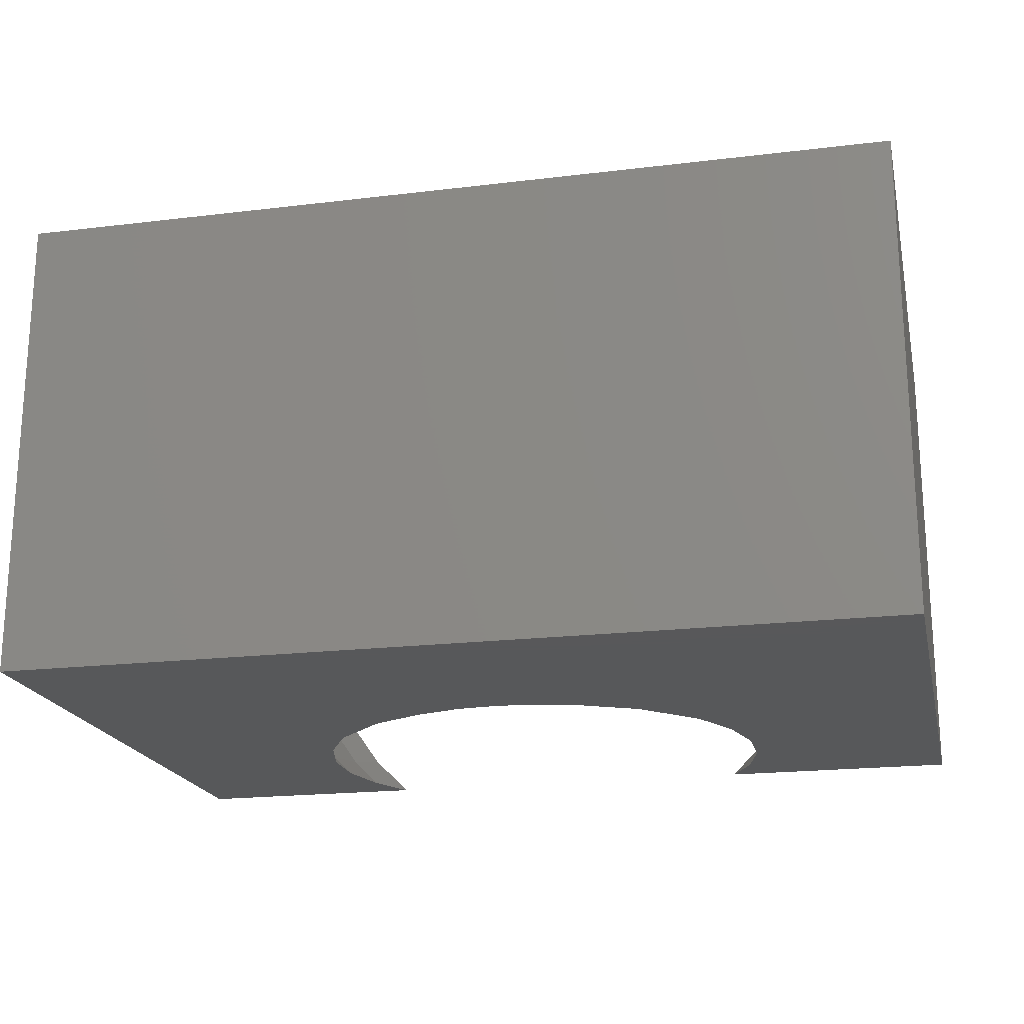
<metadata>
{"format":"stl","ext":"stl","renderer":"f3d","projection":"perspective","resolution":1024,"background":"white","views":[{"elev":-19.8,"azim":12.6,"up":"+Y"}]}
</metadata>
<code>
# stl→obj: 398 verts, 792 faces
v 11.05 -5.95 11.93
v 11.05 5.95 -3.366
v 11.05 5.95 11.93
v 11.05 -5.95 -3.366
v -11.05 5.95 11.93
v -11.05 -5.95 11.93
v 7.786 0 -3.366
v 7.766 -0.2317 -3.366
v 7.668 -1.352 -3.366
v 7.377 -2.438 -3.366
v 7.316 -2.663 -3.366
v 6.841 -3.682 -3.366
v 6.743 -3.893 -3.366
v 6.609 -4.083 -3.366
v 5.964 -5.005 -3.366
v 5.019 -5.95 -3.366
v 7.766 0.2317 -3.366
v 7.668 1.352 -3.366
v 7.377 2.438 -3.366
v 7.316 2.663 -3.366
v 6.841 3.682 -3.366
v 6.743 3.893 -3.366
v 6.609 4.083 -3.366
v 5.964 5.005 -3.366
v 5.019 5.95 -3.366
v -11.05 -5.95 -3.366
v -6.609 -4.083 -3.366
v -5.964 -5.005 -3.366
v -7.766 -0.2317 -3.366
v -7.786 0 -3.366
v -7.668 -1.352 -3.366
v -7.377 -2.438 -3.366
v -7.316 -2.663 -3.366
v -6.841 -3.682 -3.366
v -6.743 -3.893 -3.366
v -5.019 -5.95 -3.366
v -11.05 5.95 -3.366
v -6.609 4.083 -3.366
v -6.743 3.893 -3.366
v -7.766 0.2317 -3.366
v -7.668 1.352 -3.366
v -7.377 2.438 -3.366
v -5.964 5.005 -3.366
v -5.019 5.95 -3.366
v -6.841 3.682 -3.366
v -7.316 2.663 -3.366
v 0 5.95 6.061
v 0.6905 5.95 6.01
v 1.049 5.95 5.973
v 1.844 5.95 5.727
v 2.166 5.95 5.627
v 3.183 5.95 5.113
v 3.435 5.95 4.985
v 3.596 5.95 4.875
v 4.395 5.95 4.078
v 4.882 5.95 3.592
v 4.993 5.95 3.418
v 5.617 5.95 2.2
v 5.979 5.95 0.7408
v 5.979 5.95 -0.7408
v 5.617 5.95 -2.2
v -0.6905 5.95 6.01
v -1.049 5.95 5.973
v -1.844 5.95 5.727
v -2.166 5.95 5.627
v -3.183 5.95 5.113
v -3.435 5.95 4.985
v -3.596 5.95 4.875
v -4.395 5.95 4.078
v -4.882 5.95 3.592
v -4.993 5.95 3.418
v -5.617 5.95 2.2
v -5.979 5.95 0.7408
v -5.979 5.95 -0.7408
v -5.617 5.95 -2.2
v 0 -5.95 6.061
v -0.6905 -5.95 6.01
v -1.049 -5.95 5.973
v -1.844 -5.95 5.727
v -2.166 -5.95 5.627
v -3.183 -5.95 5.113
v -3.435 -5.95 4.985
v -3.596 -5.95 4.875
v -4.395 -5.95 4.078
v -4.882 -5.95 3.592
v -4.993 -5.95 3.418
v -5.617 -5.95 2.2
v -5.979 -5.95 0.7408
v -5.979 -5.95 -0.7408
v -5.617 -5.95 -2.2
v 0.6905 -5.95 6.01
v 1.049 -5.95 5.973
v 1.844 -5.95 5.727
v 2.166 -5.95 5.627
v 3.183 -5.95 5.113
v 3.435 -5.95 4.985
v 3.596 -5.95 4.875
v 4.395 -5.95 4.078
v 4.882 -5.95 3.592
v 4.993 -5.95 3.418
v 5.617 -5.95 2.2
v 5.979 -5.95 0.7408
v 5.979 -5.95 -0.7408
v 5.617 -5.95 -2.2
v 5.919 1.044 6.01
v 6.01 0 6.01
v 4.875 0 6.963
v 7.239 -2.635 3.592
v 7.715 -2.808 2.2
v 6.672 -3.852 3.592
v 3.592 0 7.704
v 3.538 0.6238 7.704
v 1.044 5.919 6.01
v 2.056 5.648 6.01
v 2.309 -2.752 7.704
v 3.134 -3.735 6.963
v 1.796 -3.111 7.704
v 4.801 0.8466 6.963
v -3.538 -0.6238 7.704
v -4.581 -1.667 6.963
v -4.801 -0.8466 6.963
v 3.863 -4.604 6.01
v 4.476 -5.334 4.875
v 3.005 -5.205 6.01
v 3.005 5.205 6.01
v 2.438 4.222 6.963
v 1.667 4.581 6.963
v -7.715 -2.808 2.2
v -7.333 -4.234 0.7408
v -7.957 -2.896 0.7408
v 6.487 -5.443 0.7408
v 6.29 -5.278 2.2
v -7.333 -4.234 -0.7408
v -7.11 -4.105 -2.2
v -7.715 -2.808 -2.2
v -8.339 -1.47 0.7408
v -1.044 -5.919 6.01
v -2.056 -5.648 6.01
v 4.952 -5.901 3.592
v 6.03 -3.481 4.875
v -7.333 4.234 0.7408
v -7.715 2.808 2.2
v -7.957 2.896 0.7408
v 2.167 0.382 8.21
v 2.2 0 8.21
v 0.7408 0 8.468
v -7.587 1.338 3.592
v -7.704 0 3.592
v -8.086 1.426 2.2
v 1.905 1.1 8.21
v 2.067 0.7524 8.21
v 0.6416 0.3704 8.468
v -2.752 2.309 7.704
v -1.685 1.414 8.21
v -3.111 1.796 7.704
v 7.333 -4.234 -0.7408
v 7.715 -2.808 -2.2
v 7.11 -4.105 -2.2
v 4.476 5.334 4.875
v 4.952 5.901 3.592
v 7.333 4.234 -0.7408
v 6.487 5.443 0.7408
v 6.487 5.443 -0.7408
v 7.333 4.234 0.7408
v -3.538 0.6238 7.704
v -3.592 0 7.704
v -4.875 0 6.963
v -7.587 -1.338 3.592
v -7.239 -2.635 3.592
v -8.086 -1.426 2.2
v -2.2 0 8.21
v -8.21 0 -2.2
v -8.339 1.47 -0.7408
v -8.468 0 -0.7408
v -5.648 -2.056 6.01
v -5.919 -1.044 6.01
v -8.21 0 2.2
v 5.901 -4.952 3.592
v 6.672 3.852 3.592
v 6.03 3.481 4.875
v 5.901 4.952 3.592
v 8.086 1.426 -2.2
v 8.339 1.47 -0.7408
v 7.715 2.808 -2.2
v 5.334 4.476 4.875
v 4.801 -0.8466 6.963
v 4.581 -1.667 6.963
v 3.538 -0.6238 7.704
v 8.086 1.426 2.2
v 7.704 0 3.592
v 7.587 1.338 3.592
v 8.086 -1.426 -2.2
v -7.11 -4.105 2.2
v -6.487 -5.443 0.7408
v 5.919 -1.044 6.01
v 6.857 -1.209 4.875
v 5.648 -2.056 6.01
v 2.067 -0.7524 8.21
v 3.111 -1.796 7.704
v 1.905 -1.1 8.21
v -2.309 -2.752 7.704
v -1.685 -1.414 8.21
v -1.414 -1.685 8.21
v -2.752 -2.309 7.704
v 4.581 1.667 6.963
v -2.067 0.7524 8.21
v -2.167 0.382 8.21
v 8.086 -1.426 2.2
v 7.587 -1.338 3.592
v 7.239 2.635 3.592
v 6.857 1.209 4.875
v 7.957 2.896 0.7408
v 8.339 1.47 0.7408
v 7.715 2.808 2.2
v -1.044 5.919 6.01
v -1.667 4.581 6.963
v -2.056 5.648 6.01
v -2.067 -0.7524 8.21
v -3.376 -1.229 7.704
v -6.487 -5.443 -0.7408
v 0.6961 0.2534 8.468
v 0 4.875 6.963
v -6.857 -1.209 4.875
v 0 -2.2 8.21
v 0 -3.592 7.704
v -0.6238 -3.538 7.704
v -5.205 -3.005 6.01
v -5.901 -4.952 3.592
v -4.952 -5.901 3.592
v -6.29 -5.278 2.2
v 8.21 0 -2.2
v 8.21 0 2.2
v 8.339 -1.47 -0.7408
v 8.468 0 0.7408
v 8.468 0 -0.7408
v 8.339 -1.47 0.7408
v 7.957 -2.896 -0.7408
v 7.957 -2.896 0.7408
v -7.715 2.808 -2.2
v -8.086 1.426 -2.2
v -7.11 4.105 2.2
v 3.735 3.134 6.963
v 4.222 2.438 6.963
v 3.111 1.796 7.704
v 0 -0.7408 8.468
v 0.382 -2.167 8.21
v 1.414 -1.685 8.21
v 2.752 2.309 7.704
v 3.134 3.735 6.963
v 2.309 2.752 7.704
v 6.29 5.278 2.2
v 3.376 1.229 7.704
v 0.7296 0.1286 8.468
v -0.7296 0.1286 8.468
v 4.604 3.863 6.01
v 5.205 3.005 6.01
v 7.11 4.105 2.2
v 6.29 5.278 -2.2
v 2.167 -0.382 8.21
v -3.134 -3.735 6.963
v -3.735 -3.134 6.963
v 2.056 -5.648 6.01
v -2.438 -4.222 6.963
v -1.667 -4.581 6.963
v -3.005 -5.205 6.01
v -0.3704 -0.6416 8.468
v -0.7524 -2.067 8.21
v -1.1 -1.905 8.21
v -6.857 1.209 4.875
v -6.963 0 4.875
v -6.03 -3.481 4.875
v -6.672 -3.852 3.592
v -3.863 -4.604 6.01
v -5.334 -4.476 4.875
v -6.29 -5.278 -2.2
v 5.205 -3.005 6.01
v 5.334 -4.476 4.875
v 4.604 -3.863 6.01
v 7.11 -4.105 2.2
v 7.333 -4.234 0.7408
v 6.963 0 4.875
v 5.648 2.056 6.01
v 6.487 -5.443 -0.7408
v 6.29 -5.278 -2.2
v -6.487 5.443 0.7408
v -8.468 0 0.7408
v -8.339 -1.47 -0.7408
v -5.205 3.005 6.01
v -4.581 1.667 6.963
v -5.648 2.056 6.01
v 1.667 -4.581 6.963
v 2.438 -4.222 6.963
v 0.6238 -3.538 7.704
v 4.222 -2.438 6.963
v 3.735 -3.134 6.963
v 0 -4.875 6.963
v 1.044 -5.919 6.01
v -6.01 0 6.01
v -0.7408 0 8.468
v 3.863 4.604 6.01
v 1.796 3.111 7.704
v 1.414 1.685 8.21
v -3.376 1.229 7.704
v 7.11 4.105 -2.2
v -0.4762 -0.5675 8.468
v -4.476 -5.334 4.875
v -0.382 -2.167 8.21
v 0.6961 -0.2534 8.468
v 0.6416 -0.3704 8.468
v -0.2534 -0.6961 8.468
v -0.7524 2.067 8.21
v -1.1 1.905 8.21
v -1.796 3.111 7.704
v -7.239 2.635 3.592
v -4.222 -2.438 6.963
v -8.339 1.47 0.7408
v 6.543 -2.381 4.875
v 6.543 2.381 4.875
v -7.957 2.896 -0.7408
v -7.333 4.234 -0.7408
v -6.672 3.852 3.592
v -6.03 3.481 4.875
v -4.604 3.863 6.01
v -5.334 4.476 4.875
v -7.11 4.105 -2.2
v -6.487 5.443 -0.7408
v -6.29 5.278 -2.2
v 0.7524 -2.067 8.21
v 1.229 -3.376 7.704
v -5.901 4.952 3.592
v 0.6238 3.538 7.704
v 0.382 2.167 8.21
v 0 2.2 8.21
v -2.309 2.752 7.704
v -3.134 3.735 6.963
v 1.685 1.414 8.21
v 0.4762 0.5675 8.468
v 0.3704 0.6416 8.468
v 0.5675 0.4762 8.468
v 7.957 2.896 -0.7408
v -4.604 -3.863 6.01
v -3.111 -1.796 7.704
v -0.5675 -0.4762 8.468
v -1.229 -3.376 7.704
v -1.796 -3.111 7.704
v -0.7296 -0.1286 8.468
v -0.6961 -0.2534 8.468
v -2.167 -0.382 8.21
v 1.685 -1.414 8.21
v -0.6416 -0.3704 8.468
v -1.905 -1.1 8.21
v -0.6416 0.3704 8.468
v -1.905 1.1 8.21
v 0.1286 -0.7296 8.468
v -4.222 2.438 6.963
v -4.952 5.901 3.592
v -5.919 1.044 6.01
v -7.957 -2.896 -0.7408
v 1.1 1.905 8.21
v 0.7524 2.067 8.21
v -4.476 5.334 4.875
v -0.382 2.167 8.21
v -0.1286 0.7296 8.468
v -4.801 0.8466 6.963
v 0.8466 -4.801 6.963
v -0.3704 0.6416 8.468
v -0.4762 0.5675 8.468
v -1.414 1.685 8.21
v 0.2534 -0.6961 8.468
v 0.5675 -0.4762 8.468
v -8.086 -1.426 -2.2
v -0.5675 0.4762 8.468
v 1.229 3.376 7.704
v -6.543 2.381 4.875
v -3.005 5.205 6.01
v -2.438 4.222 6.963
v 3.376 -1.229 7.704
v 2.752 -2.309 7.704
v -0.1286 -0.7296 8.468
v 1.1 -1.905 8.21
v 0.4762 -0.5675 8.468
v 0.7296 -0.1286 8.468
v 0 0.7408 8.468
v -3.863 4.604 6.01
v -6.29 5.278 2.2
v -6.543 -2.381 4.875
v 0.1286 0.7296 8.468
v 0 3.592 7.704
v -1.229 3.376 7.704
v 0.3704 -0.6416 8.468
v 0.2534 0.6961 8.468
v -0.2534 0.6961 8.468
v -0.6961 0.2534 8.468
v -3.735 3.134 6.963
v -0.8466 4.801 6.963
v -0.6238 3.538 7.704
v -0.8466 -4.801 6.963
v 0.8466 4.801 6.963
f 1 2 3
f 2 1 4
f 5 1 3
f 1 5 6
f 4 7 2
f 4 8 7
f 4 9 8
f 4 10 9
f 4 11 10
f 4 12 11
f 4 13 12
f 4 14 13
f 4 15 14
f 15 4 16
f 17 2 7
f 18 2 17
f 19 2 18
f 20 2 19
f 21 2 20
f 22 2 21
f 23 2 22
f 24 2 23
f 2 24 25
f 26 27 28
f 29 26 30
f 31 26 29
f 32 26 31
f 33 26 32
f 34 26 33
f 35 26 34
f 27 26 35
f 26 28 36
f 37 38 39
f 37 30 26
f 30 37 40
f 40 37 41
f 41 37 42
f 43 37 44
f 38 37 43
f 45 37 39
f 46 37 45
f 42 37 46
f 26 5 37
f 5 26 6
f 3 47 5
f 3 48 47
f 3 49 48
f 3 50 49
f 3 51 50
f 3 52 51
f 3 53 52
f 3 54 53
f 3 55 54
f 3 56 55
f 3 57 56
f 3 58 57
f 2 58 3
f 58 2 59
f 59 2 60
f 60 2 61
f 61 2 25
f 62 5 47
f 63 5 62
f 64 5 63
f 65 5 64
f 66 5 65
f 67 5 66
f 68 5 67
f 69 5 68
f 70 5 69
f 71 5 70
f 72 5 71
f 37 72 73
f 37 73 74
f 37 74 75
f 72 37 5
f 37 75 44
f 6 76 1
f 6 77 76
f 6 78 77
f 6 79 78
f 6 80 79
f 6 81 80
f 6 82 81
f 6 83 82
f 6 84 83
f 6 85 84
f 6 86 85
f 6 87 86
f 26 87 6
f 87 26 88
f 88 26 89
f 89 26 90
f 90 26 36
f 91 1 76
f 92 1 91
f 93 1 92
f 94 1 93
f 95 1 94
f 96 1 95
f 97 1 96
f 98 1 97
f 99 1 98
f 100 1 99
f 101 1 100
f 4 101 102
f 4 102 103
f 4 103 104
f 101 4 1
f 4 104 16
f 105 106 107
f 108 109 110
f 107 111 112
f 50 113 49
f 113 50 114
f 115 116 117
f 118 107 112
f 119 120 121
f 122 123 124
f 125 126 127
f 128 129 130
f 101 131 102
f 131 101 132
f 52 125 114
f 125 52 53
f 133 134 135
f 128 130 136
f 79 137 78
f 137 79 138
f 123 98 97
f 98 123 139
f 108 110 140
f 141 142 143
f 144 145 146
f 147 148 149
f 150 151 152
f 153 154 155
f 156 157 158
f 55 159 54
f 159 55 160
f 161 162 163
f 162 161 164
f 165 166 167
f 112 111 145
f 168 169 170
f 171 119 166
f 172 173 174
f 148 168 170
f 120 175 176
f 177 170 136
f 110 132 178
f 179 180 181
f 182 183 184
f 181 180 185
f 186 187 188
f 20 184 21
f 189 190 191
f 192 9 10
f 193 194 129
f 195 196 197
f 198 199 200
f 201 202 203
f 202 201 204
f 205 118 112
f 206 207 165
f 190 208 209
f 210 191 211
f 189 191 210
f 181 159 160
f 159 181 185
f 212 213 214
f 215 216 217
f 218 219 119
f 88 220 194
f 220 88 89
f 138 79 80
f 151 221 152
f 222 62 47
f 62 222 215
f 148 170 177
f 149 148 177
f 176 175 223
f 223 168 148
f 224 225 226
f 120 227 175
f 86 228 229
f 228 86 230
f 230 86 87
f 231 17 7
f 17 231 182
f 232 208 190
f 233 234 235
f 234 233 236
f 208 236 109
f 232 236 208
f 191 190 211
f 237 236 233
f 236 237 238
f 239 42 46
f 42 239 240
f 141 241 142
f 186 195 187
f 195 197 187
f 242 243 244
f 111 107 188
f 245 246 224
f 115 117 247
f 166 119 167
f 248 249 242
f 249 248 250
f 251 179 181
f 252 112 151
f 151 253 221
f 206 254 207
f 255 256 242
f 251 57 58
f 181 57 251
f 57 181 160
f 56 160 55
f 164 214 257
f 257 179 251
f 25 258 61
f 258 25 24
f 8 231 7
f 231 8 192
f 145 188 259
f 260 204 201
f 204 260 261
f 262 94 93
f 263 264 265
f 266 267 268
f 170 128 136
f 269 270 148
f 270 223 148
f 271 228 272
f 121 120 176
f 169 272 128
f 260 265 273
f 274 228 271
f 81 265 138
f 265 81 82
f 169 128 170
f 36 275 90
f 275 36 28
f 276 277 278
f 140 178 277
f 110 279 132
f 213 234 232
f 197 276 187
f 109 280 279
f 109 279 110
f 211 281 106
f 180 282 256
f 163 59 60
f 59 163 162
f 189 232 190
f 283 158 284
f 16 284 15
f 284 16 104
f 283 280 156
f 280 283 131
f 235 213 183
f 213 235 234
f 156 238 237
f 238 156 280
f 285 241 141
f 177 136 286
f 46 45 239
f 41 42 240
f 136 174 286
f 174 136 287
f 288 289 290
f 240 239 173
f 107 195 186
f 107 186 188
f 111 188 145
f 124 262 291
f 117 292 291
f 246 293 224
f 294 295 199
f 296 91 76
f 91 296 297
f 298 223 270
f 207 299 171
f 159 300 125
f 185 256 255
f 256 282 205
f 301 250 302
f 155 206 303
f 125 54 159
f 54 125 53
f 51 114 50
f 162 257 251
f 257 214 179
f 162 58 59
f 58 162 251
f 304 163 258
f 231 183 182
f 17 182 18
f 57 160 56
f 305 266 203
f 119 219 120
f 263 265 260
f 83 265 82
f 265 83 306
f 303 206 165
f 307 226 267
f 139 100 99
f 308 198 309
f 266 310 267
f 145 259 146
f 311 312 313
f 314 147 149
f 147 269 148
f 120 315 227
f 138 80 81
f 272 230 193
f 87 194 230
f 194 87 88
f 175 227 271
f 223 169 168
f 34 33 135
f 286 173 316
f 173 286 174
f 134 34 135
f 34 134 35
f 317 108 140
f 124 97 96
f 97 124 123
f 211 106 105
f 140 110 178
f 103 131 283
f 131 103 102
f 156 158 283
f 233 231 192
f 233 235 231
f 208 109 108
f 209 208 108
f 279 131 132
f 279 280 131
f 179 210 180
f 210 318 180
f 190 209 196
f 281 190 196
f 157 11 12
f 284 103 283
f 103 284 104
f 158 12 13
f 12 158 157
f 157 10 11
f 10 157 192
f 237 157 156
f 236 238 109
f 109 238 280
f 192 8 9
f 23 304 258
f 304 23 22
f 23 258 24
f 316 177 286
f 149 177 316
f 172 240 173
f 239 319 173
f 239 320 319
f 321 322 314
f 323 288 324
f 325 326 320
f 327 326 325
f 205 112 252
f 244 151 150
f 144 146 253
f 151 144 253
f 116 124 292
f 187 276 294
f 77 296 76
f 296 77 137
f 328 329 293
f 117 329 328
f 224 293 225
f 330 322 321
f 165 171 166
f 331 332 333
f 313 334 335
f 180 318 282
f 243 205 244
f 185 180 256
f 255 159 185
f 159 255 300
f 244 150 336
f 242 244 248
f 125 249 126
f 248 244 336
f 302 337 338
f 336 150 152
f 336 152 339
f 51 52 114
f 213 232 189
f 213 189 214
f 183 212 340
f 212 183 213
f 183 340 184
f 306 341 273
f 341 306 274
f 342 315 120
f 203 343 305
f 343 203 202
f 342 261 315
f 219 342 120
f 267 344 345
f 267 226 344
f 117 291 329
f 292 124 291
f 346 347 218
f 346 218 348
f 123 278 277
f 278 123 122
f 100 178 132
f 100 132 101
f 178 100 139
f 200 349 309
f 350 351 218
f 154 352 353
f 354 246 245
f 355 289 288
f 70 356 71
f 355 155 289
f 290 357 269
f 357 298 269
f 269 298 270
f 229 85 86
f 273 261 260
f 261 273 341
f 271 272 169
f 228 230 272
f 227 341 274
f 230 194 193
f 133 135 358
f 272 193 128
f 193 129 128
f 194 133 129
f 133 194 220
f 358 135 287
f 196 317 197
f 140 277 276
f 235 183 231
f 234 236 232
f 237 233 157
f 233 192 157
f 282 105 205
f 210 211 318
f 214 189 210
f 214 210 179
f 190 281 211
f 106 196 195
f 106 195 107
f 281 196 106
f 196 108 317
f 209 108 196
f 220 134 133
f 14 158 13
f 158 14 284
f 284 14 15
f 21 304 22
f 304 21 184
f 172 40 240
f 40 172 30
f 40 41 240
f 287 172 174
f 114 127 113
f 301 302 359
f 70 69 356
f 331 360 332
f 316 319 143
f 319 316 173
f 143 320 141
f 320 143 319
f 361 330 356
f 330 361 324
f 43 327 38
f 325 38 327
f 38 325 39
f 327 44 75
f 44 327 43
f 325 45 39
f 45 325 239
f 325 320 239
f 198 200 309
f 187 294 199
f 362 363 311
f 124 95 262
f 95 124 96
f 297 92 91
f 329 291 293
f 291 262 297
f 364 167 357
f 289 165 364
f 207 171 165
f 350 202 351
f 256 205 243
f 256 243 242
f 205 252 244
f 244 252 151
f 105 107 118
f 105 118 205
f 211 105 282
f 318 211 282
f 300 249 125
f 242 300 255
f 300 242 249
f 126 301 127
f 164 257 162
f 340 164 161
f 164 340 212
f 212 214 164
f 258 60 61
f 60 258 163
f 273 265 306
f 218 342 219
f 351 202 342
f 202 204 342
f 342 204 261
f 264 138 265
f 291 297 365
f 201 345 260
f 345 263 260
f 84 306 83
f 306 84 229
f 344 226 264
f 366 367 368
f 348 218 119
f 369 328 354
f 360 359 338
f 309 349 370
f 307 224 226
f 245 224 307
f 328 293 246
f 241 321 142
f 314 269 147
f 298 176 223
f 167 176 298
f 357 167 298
f 364 165 167
f 84 85 229
f 261 341 227
f 315 261 227
f 227 274 271
f 31 29 371
f 130 287 136
f 287 130 358
f 294 276 295
f 276 278 295
f 19 184 20
f 184 19 182
f 18 182 19
f 135 32 371
f 32 135 33
f 114 125 127
f 372 368 367
f 368 372 154
f 373 360 331
f 49 113 48
f 322 374 314
f 375 376 335
f 289 364 357
f 290 289 357
f 112 145 144
f 112 144 151
f 377 187 199
f 188 187 377
f 199 295 378
f 178 123 277
f 123 178 139
f 139 99 98
f 291 365 293
f 365 297 296
f 116 378 295
f 378 116 115
f 116 292 117
f 353 352 206
f 353 206 155
f 336 250 248
f 250 336 302
f 184 340 161
f 379 245 307
f 379 307 267
f 344 264 345
f 345 264 263
f 203 345 201
f 266 268 203
f 377 199 198
f 188 377 198
f 310 379 267
f 247 117 380
f 115 349 378
f 349 115 247
f 247 370 349
f 370 247 381
f 259 198 382
f 359 302 338
f 383 363 362
f 254 299 207
f 143 142 316
f 142 149 316
f 374 269 314
f 322 290 374
f 323 361 384
f 361 323 324
f 72 285 73
f 285 72 385
f 167 121 176
f 119 121 167
f 175 386 223
f 223 386 169
f 306 228 274
f 228 306 229
f 172 29 30
f 29 172 371
f 129 358 130
f 358 129 133
f 275 28 27
f 220 275 134
f 197 140 276
f 317 140 197
f 332 360 387
f 301 359 360
f 375 66 217
f 66 375 67
f 350 343 202
f 328 246 354
f 222 331 388
f 127 373 331
f 288 290 322
f 374 290 269
f 326 75 74
f 75 326 327
f 285 74 73
f 74 285 326
f 95 94 262
f 225 296 226
f 93 297 262
f 297 93 92
f 116 122 124
f 122 295 278
f 295 122 116
f 347 350 218
f 372 352 154
f 154 353 155
f 184 161 304
f 304 161 163
f 299 346 348
f 218 351 342
f 299 348 171
f 171 348 119
f 203 268 345
f 268 267 345
f 382 198 308
f 259 188 198
f 199 378 349
f 200 199 349
f 216 389 313
f 380 117 328
f 339 302 336
f 302 339 337
f 382 253 146
f 308 253 382
f 308 221 253
f 309 221 308
f 309 152 221
f 370 152 309
f 370 339 152
f 381 339 370
f 381 337 339
f 390 337 381
f 390 338 337
f 369 338 390
f 369 391 338
f 354 391 369
f 354 387 391
f 245 387 354
f 245 383 387
f 379 383 245
f 379 363 383
f 310 363 379
f 310 392 363
f 266 392 310
f 266 366 392
f 305 366 266
f 305 367 366
f 343 367 305
f 343 372 367
f 350 372 343
f 350 352 372
f 347 352 350
f 347 393 352
f 346 393 347
f 346 254 393
f 254 346 299
f 321 314 142
f 142 314 149
f 330 324 322
f 361 69 68
f 69 361 356
f 324 288 322
f 141 326 285
f 326 141 320
f 175 271 386
f 386 271 169
f 32 31 371
f 134 27 35
f 27 134 275
f 275 89 90
f 89 275 220
f 390 328 369
f 247 380 390
f 381 247 390
f 380 328 390
f 249 250 301
f 126 249 301
f 153 155 394
f 311 366 312
f 392 366 311
f 395 396 216
f 222 388 396
f 64 215 217
f 215 64 63
f 222 396 395
f 303 165 289
f 155 303 289
f 226 397 264
f 137 77 78
f 146 259 382
f 352 393 206
f 393 254 206
f 332 387 383
f 330 71 356
f 71 385 72
f 71 330 385
f 385 330 321
f 375 384 361
f 375 68 67
f 68 375 361
f 385 321 241
f 285 385 241
f 135 371 287
f 371 172 287
f 363 392 311
f 360 391 387
f 394 384 335
f 384 394 323
f 313 368 334
f 222 48 113
f 48 222 47
f 373 301 360
f 127 301 373
f 389 311 313
f 396 362 311
f 62 215 63
f 217 216 375
f 397 137 264
f 264 137 138
f 293 365 296
f 225 293 296
f 360 338 391
f 216 376 375
f 323 394 288
f 375 335 384
f 153 335 334
f 335 153 394
f 154 334 368
f 334 154 153
f 333 362 396
f 113 398 222
f 398 331 222
f 396 311 389
f 396 389 216
f 397 296 137
f 226 296 397
f 394 355 288
f 394 155 355
f 376 313 335
f 216 313 376
f 312 368 313
f 312 366 368
f 388 333 396
f 388 331 333
f 222 395 215
f 215 395 216
f 398 127 331
f 113 127 398
f 64 217 65
f 65 217 66
f 333 383 362
f 333 332 383

</code>
